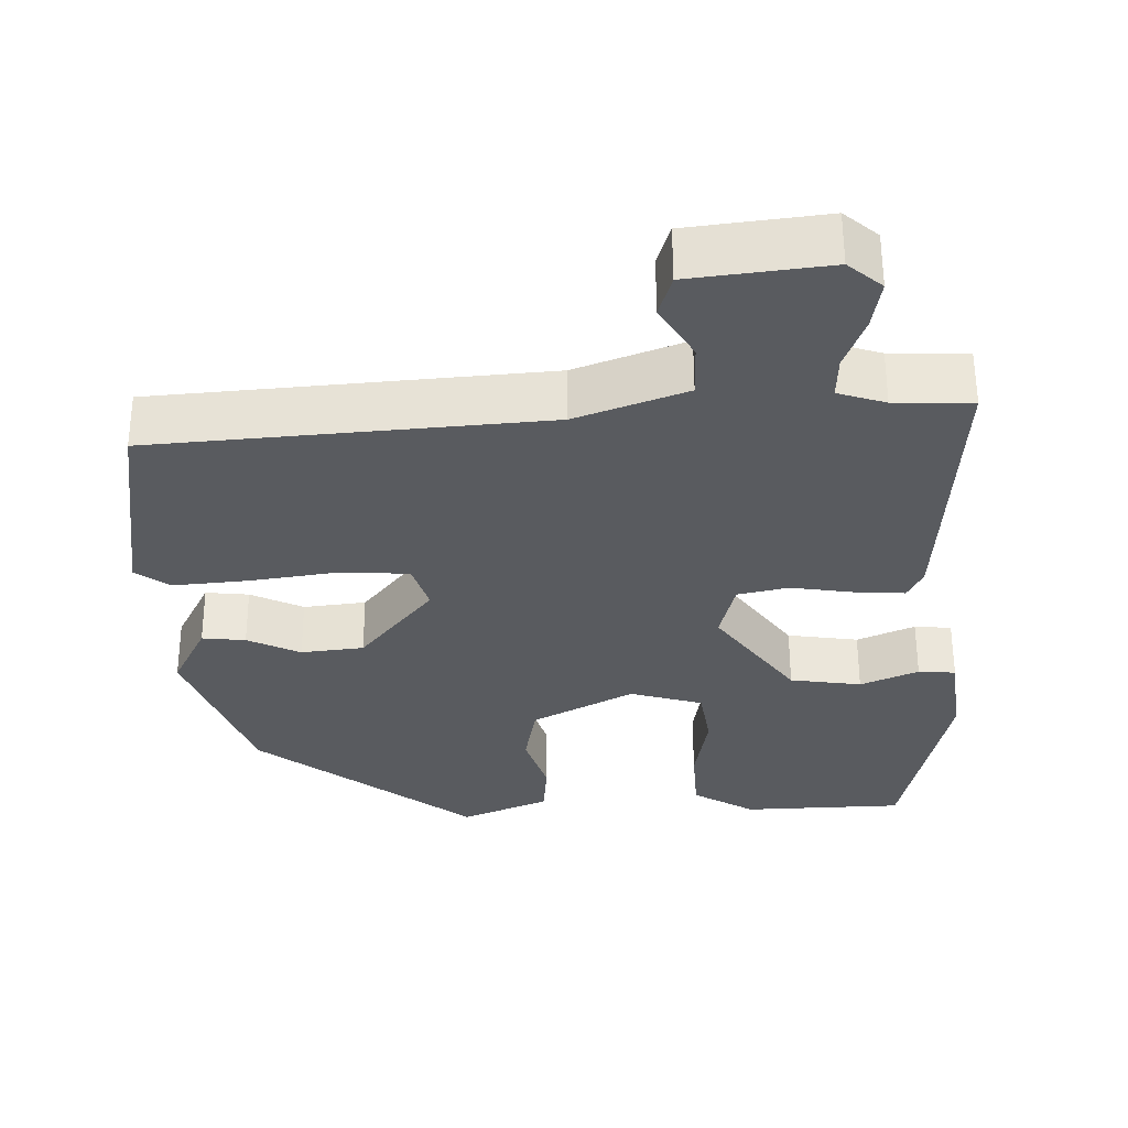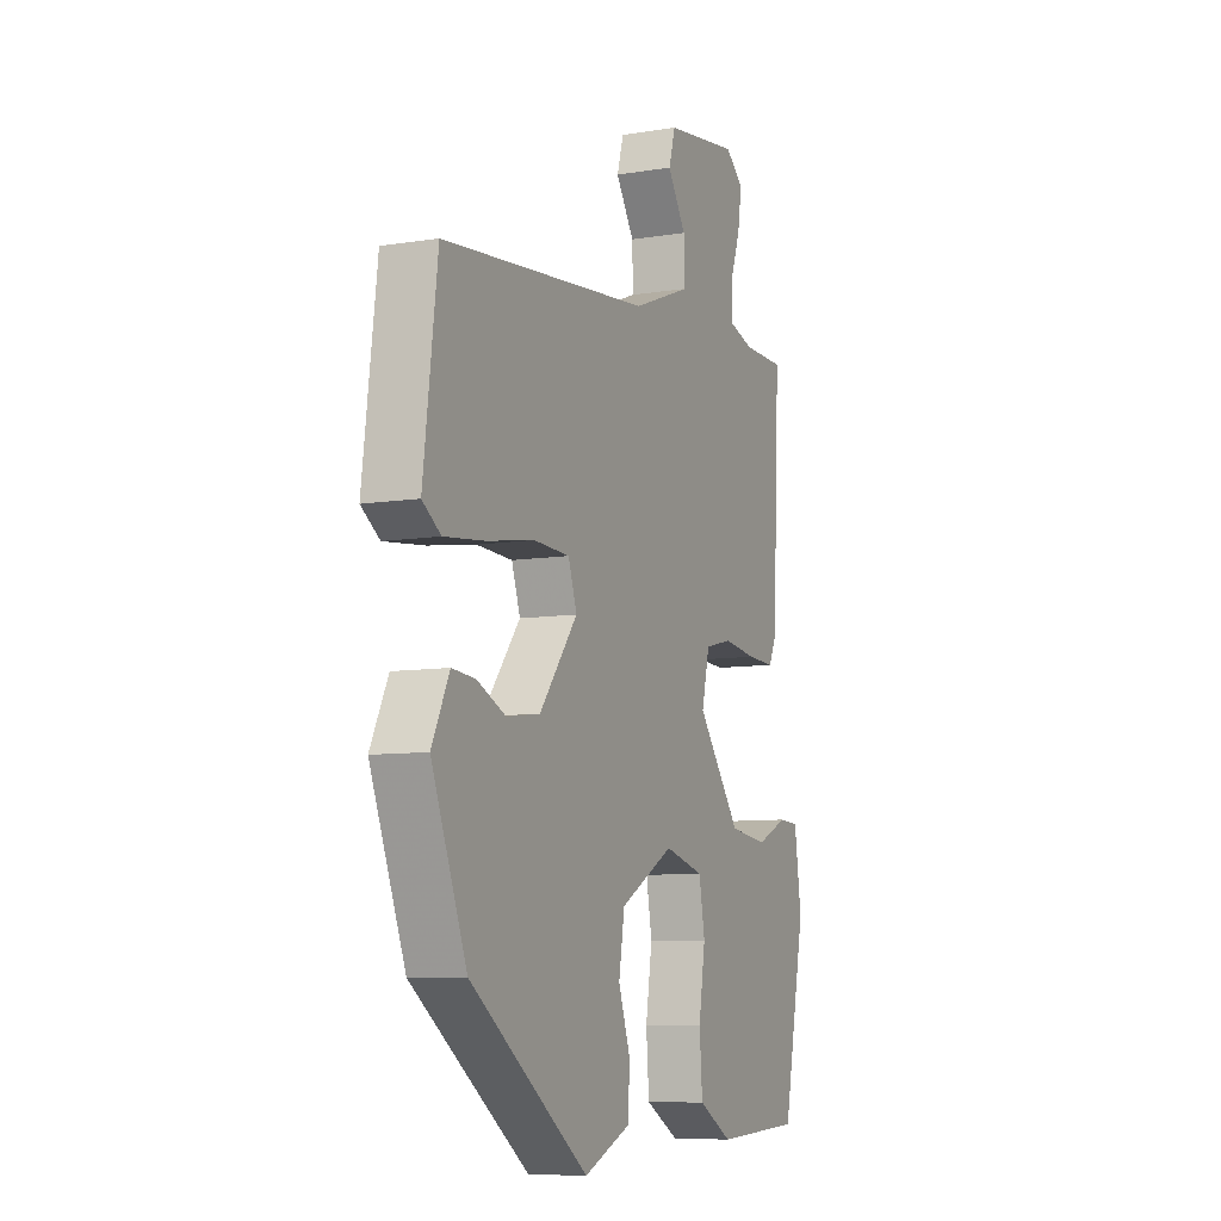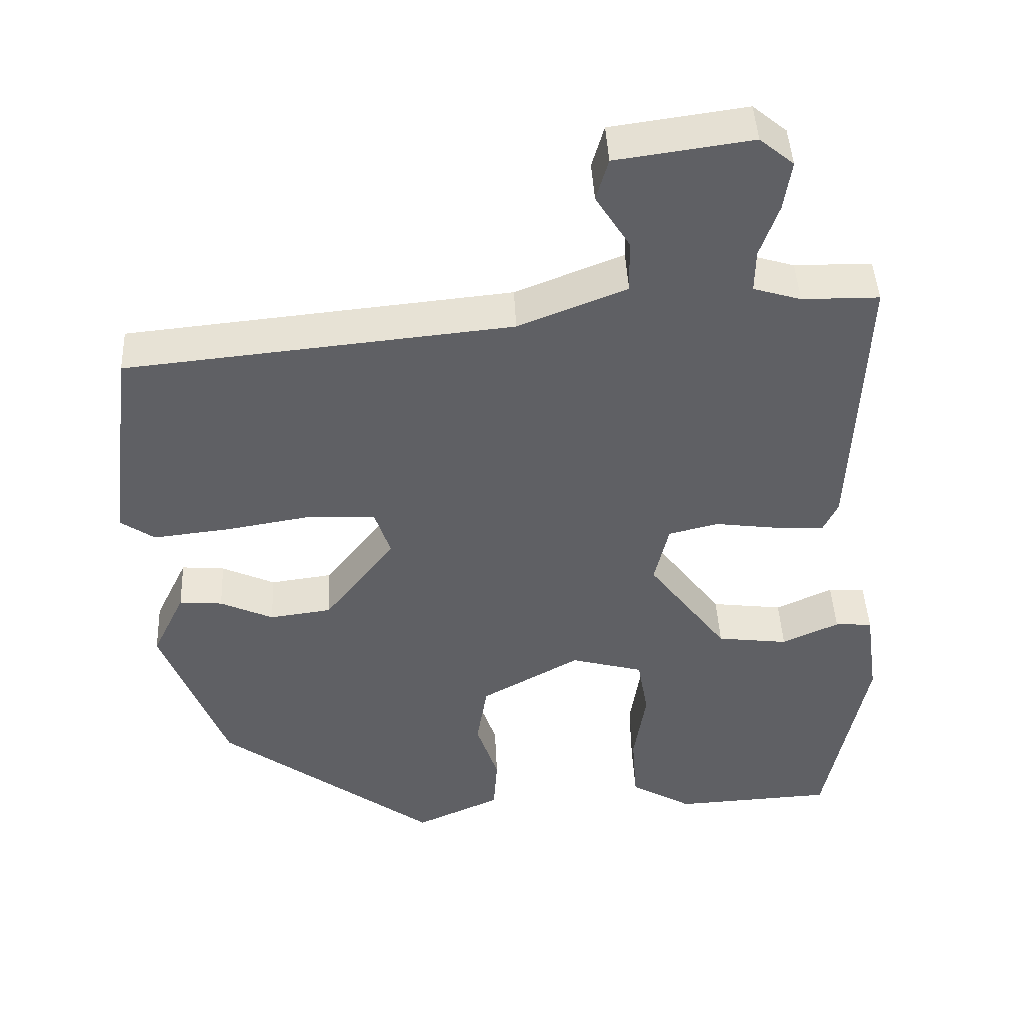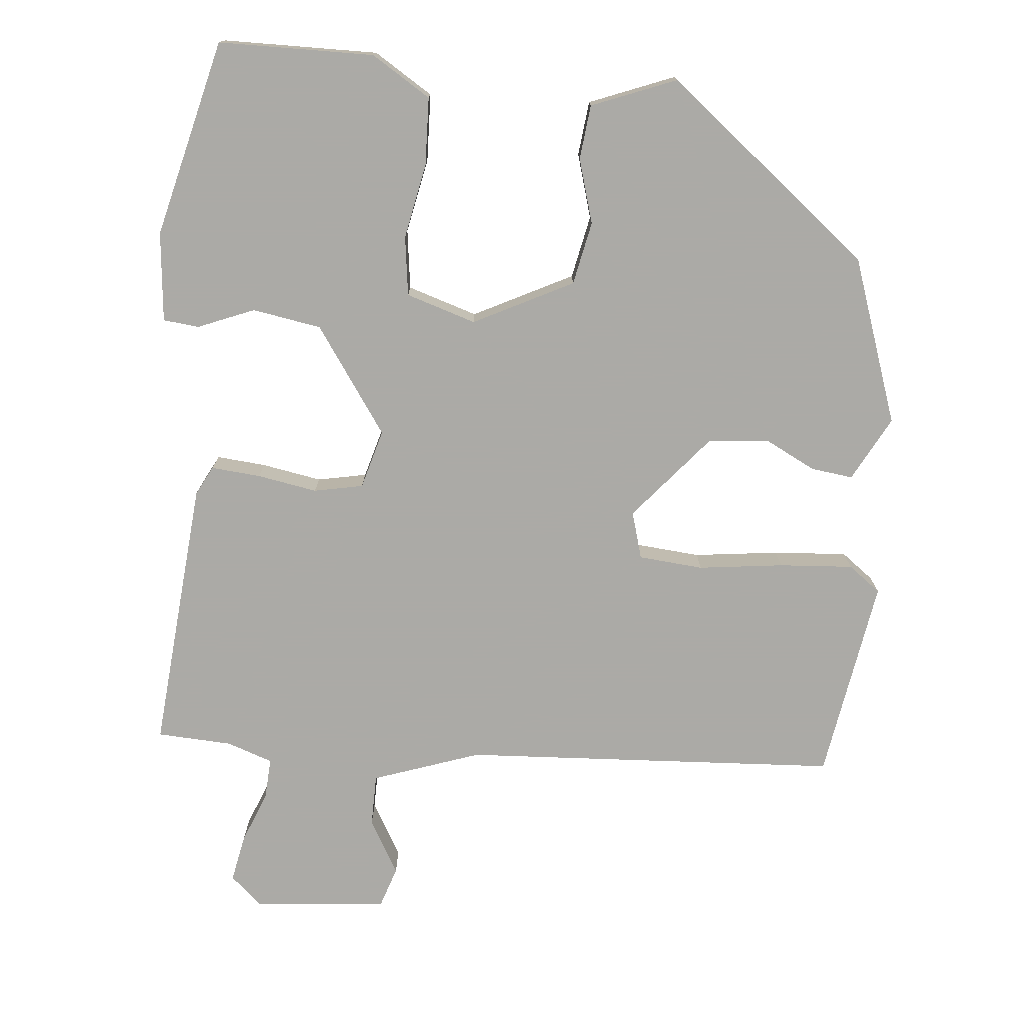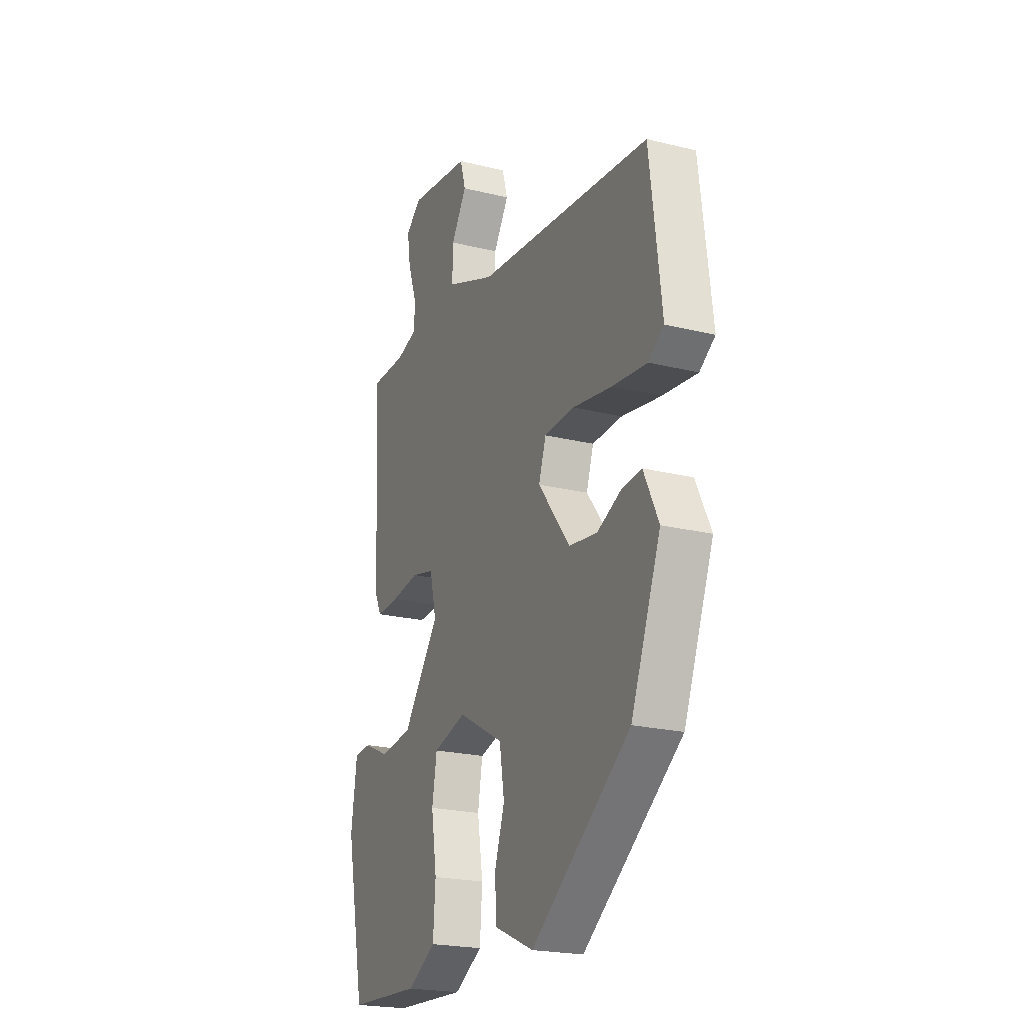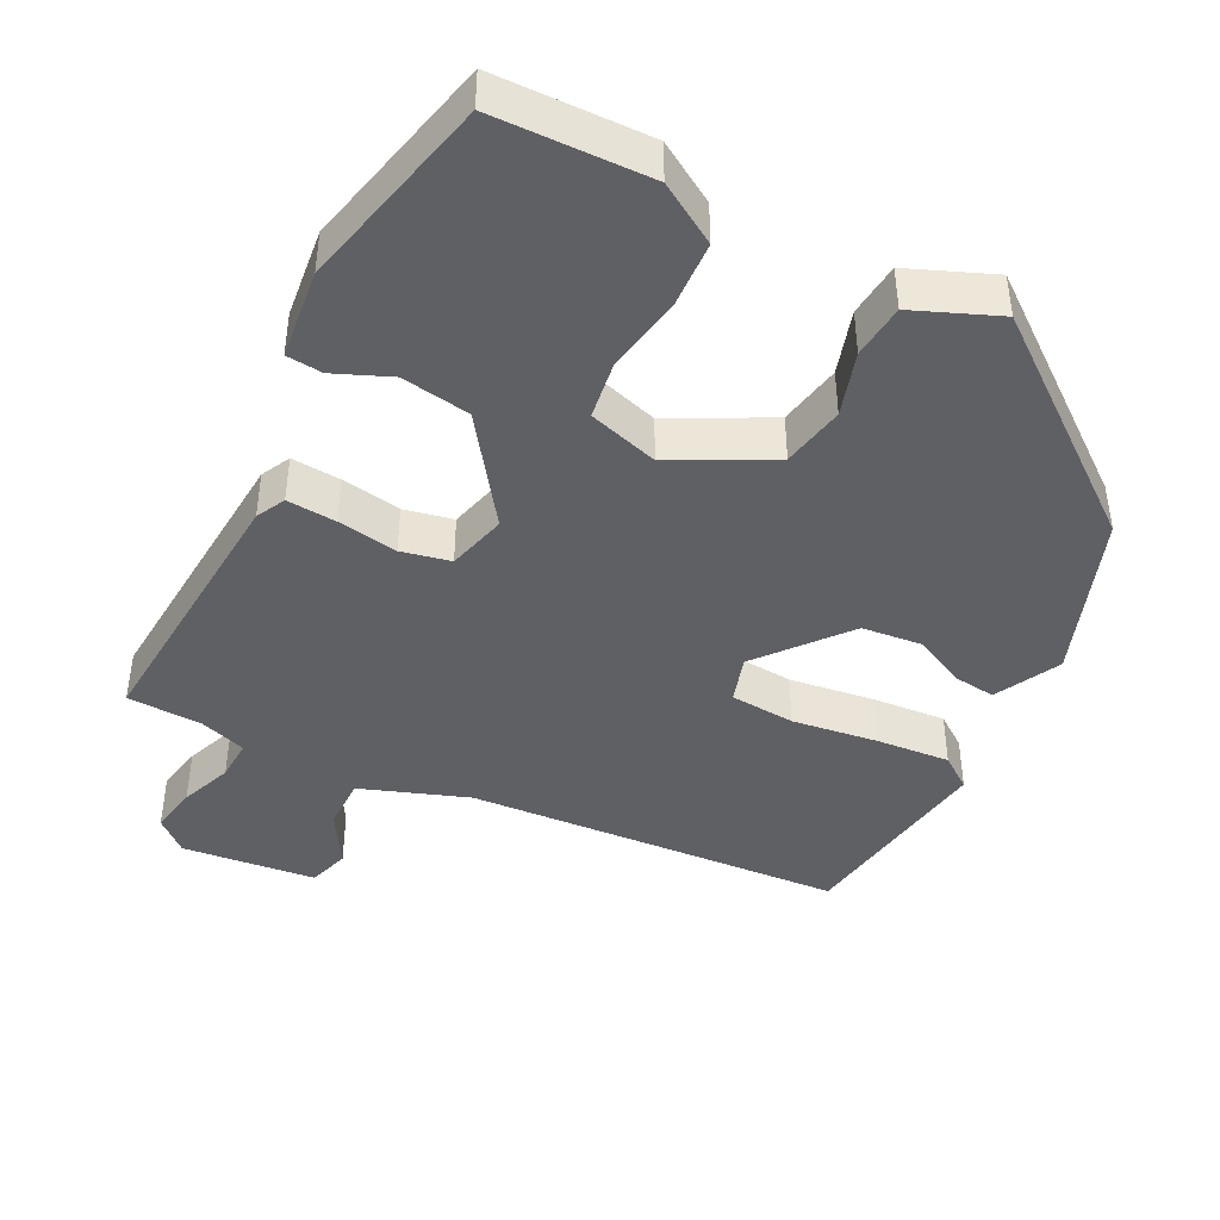
<metadata>
{"format":"obj","ext":"obj","renderer":"f3d","projection":"perspective","resolution":1024,"background":"white","views":[{"elev":57.7,"azim":-0.2,"up":"+Z"},{"elev":-8.3,"azim":-65.9,"up":"+Z"},{"elev":44.1,"azim":-2.7,"up":"+Z"},{"elev":-75.9,"azim":172.4,"up":"+Y"},{"elev":-21.9,"azim":-113.5,"up":"+Z"},{"elev":-43.2,"azim":151.5,"up":"+Y"}]}
</metadata>
<code>
v -0.432 0.07 -0.318
v -0.518 0.07 -0.098
v -0.475 0.07 -0.009
v -0.418 0.07 -0.014
v -0.348 0.07 -0.046
v -0.266 0.07 -0.035
v -0.173 0.07 0.085
v -0.194 0.07 0.148
v -0.282 0.07 0.152
v -0.397 0.07 0.133
v -0.497 0.07 0.122
v -0.542 0.07 0.153
v -0.508 0.07 0.429
v 0.002 0.07 0.479
v 0.145 0.07 0.535
v 0.143 0.07 0.606
v 0.098 0.07 0.677
v 0.114 0.07 0.733
v 0.294 0.07 0.758
v 0.339 0.07 0.721
v 0.329 0.07 0.656
v 0.304 0.07 0.585
v 0.303 0.07 0.529
v 0.366 0.07 0.51
v 0.468 0.07 0.509
v 0.451 0.07 0.138
v 0.432 0.07 0.098
v 0.365 0.07 0.101
v 0.283 0.07 0.112
v 0.217 0.07 0.096
v 0.198 0.07 0.015
v 0.303 0.07 -0.124
v 0.397 0.07 -0.136
v 0.472 0.07 -0.102
v 0.521 0.07 -0.105
v 0.538 0.07 -0.226
v 0.483 0.07 -0.496
v 0.272 0.07 -0.507
v 0.19 0.07 -0.46
v 0.183 0.07 -0.368
v 0.199 0.07 -0.266
v 0.185 0.07 -0.186
v 0.089 0.07 -0.16
v -0.042 0.07 -0.233
v -0.056 0.07 -0.319
v -0.027 0.07 -0.405
v -0.032 0.07 -0.479
v -0.145 0.07 -0.529
v -0.432 0 -0.318
v -0.518 0 -0.098
v -0.475 0 -0.009
v -0.418 0 -0.014
v -0.348 0 -0.046
v -0.266 0 -0.035
v -0.173 0 0.085
v -0.194 0 0.148
v -0.282 0 0.152
v -0.397 0 0.133
v -0.497 0 0.122
v -0.542 0 0.153
v -0.508 0 0.429
v 0.002 0 0.479
v 0.145 0 0.535
v 0.143 0 0.606
v 0.098 0 0.677
v 0.114 0 0.733
v 0.294 0 0.758
v 0.339 0 0.721
v 0.329 0 0.656
v 0.304 0 0.585
v 0.303 0 0.529
v 0.366 0 0.51
v 0.468 0 0.509
v 0.451 0 0.138
v 0.432 0 0.098
v 0.365 0 0.101
v 0.283 0 0.112
v 0.217 0 0.096
v 0.198 0 0.015
v 0.303 0 -0.124
v 0.397 0 -0.136
v 0.472 0 -0.102
v 0.521 0 -0.105
v 0.538 0 -0.226
v 0.483 0 -0.496
v 0.272 0 -0.507
v 0.19 0 -0.46
v 0.183 0 -0.368
v 0.199 0 -0.266
v 0.185 0 -0.186
v 0.089 0 -0.16
v -0.042 0 -0.233
v -0.056 0 -0.319
v -0.027 0 -0.405
v -0.032 0 -0.479
v -0.145 0 -0.529
f 3 4 5
f 2 3 5
f 1 2 5
f 48 1 5
f 47 48 5
f 46 47 5
f 45 46 5
f 44 45 5 6
f 43 44 6 7
f 42 43 7 8
f 39 40 41
f 38 39 41
f 37 38 41
f 36 37 41
f 35 36 41
f 34 35 41
f 33 34 41
f 32 33 41 42
f 31 32 42 8
f 27 28 29
f 26 27 29
f 25 26 29
f 24 25 29
f 23 24 29 30
f 30 31 8
f 23 30 8
f 22 23 8
f 20 21 22
f 19 20 22
f 18 19 22
f 17 18 22
f 16 17 22
f 12 13 14
f 11 12 14
f 10 11 14
f 9 10 14
f 9 14 15
f 8 9 15
f 22 8 15
f 15 16 22
f 53 52 51
f 53 51 50
f 53 50 49
f 53 49 96
f 53 96 95
f 53 95 94
f 53 94 93
f 54 53 93 92
f 55 54 92 91
f 56 55 91 90
f 89 88 87
f 89 87 86
f 89 86 85
f 89 85 84
f 89 84 83
f 89 83 82
f 89 82 81
f 90 89 81 80
f 56 90 80 79
f 77 76 75
f 77 75 74
f 77 74 73
f 77 73 72
f 78 77 72 71
f 56 79 78
f 56 78 71
f 56 71 70
f 70 69 68
f 70 68 67
f 70 67 66
f 70 66 65
f 70 65 64
f 62 61 60
f 62 60 59
f 62 59 58
f 62 58 57
f 63 62 57
f 63 57 56
f 63 56 70
f 70 64 63
f 1 49 50 2
f 2 50 51 3
f 3 51 52 4
f 4 52 53 5
f 5 53 54 6
f 6 54 55 7
f 7 55 56 8
f 8 56 57 9
f 9 57 58 10
f 10 58 59 11
f 11 59 60 12
f 12 60 61 13
f 13 61 62 14
f 14 62 63 15
f 15 63 64 16
f 16 64 65 17
f 17 65 66 18
f 18 66 67 19
f 19 67 68 20
f 20 68 69 21
f 21 69 70 22
f 22 70 71 23
f 23 71 72 24
f 24 72 73 25
f 25 73 74 26
f 26 74 75 27
f 27 75 76 28
f 28 76 77 29
f 29 77 78 30
f 30 78 79 31
f 31 79 80 32
f 32 80 81 33
f 33 81 82 34
f 34 82 83 35
f 35 83 84 36
f 36 84 85 37
f 37 85 86 38
f 38 86 87 39
f 39 87 88 40
f 40 88 89 41
f 41 89 90 42
f 42 90 91 43
f 43 91 92 44
f 44 92 93 45
f 45 93 94 46
f 46 94 95 47
f 47 95 96 48
f 48 96 49 1

</code>
